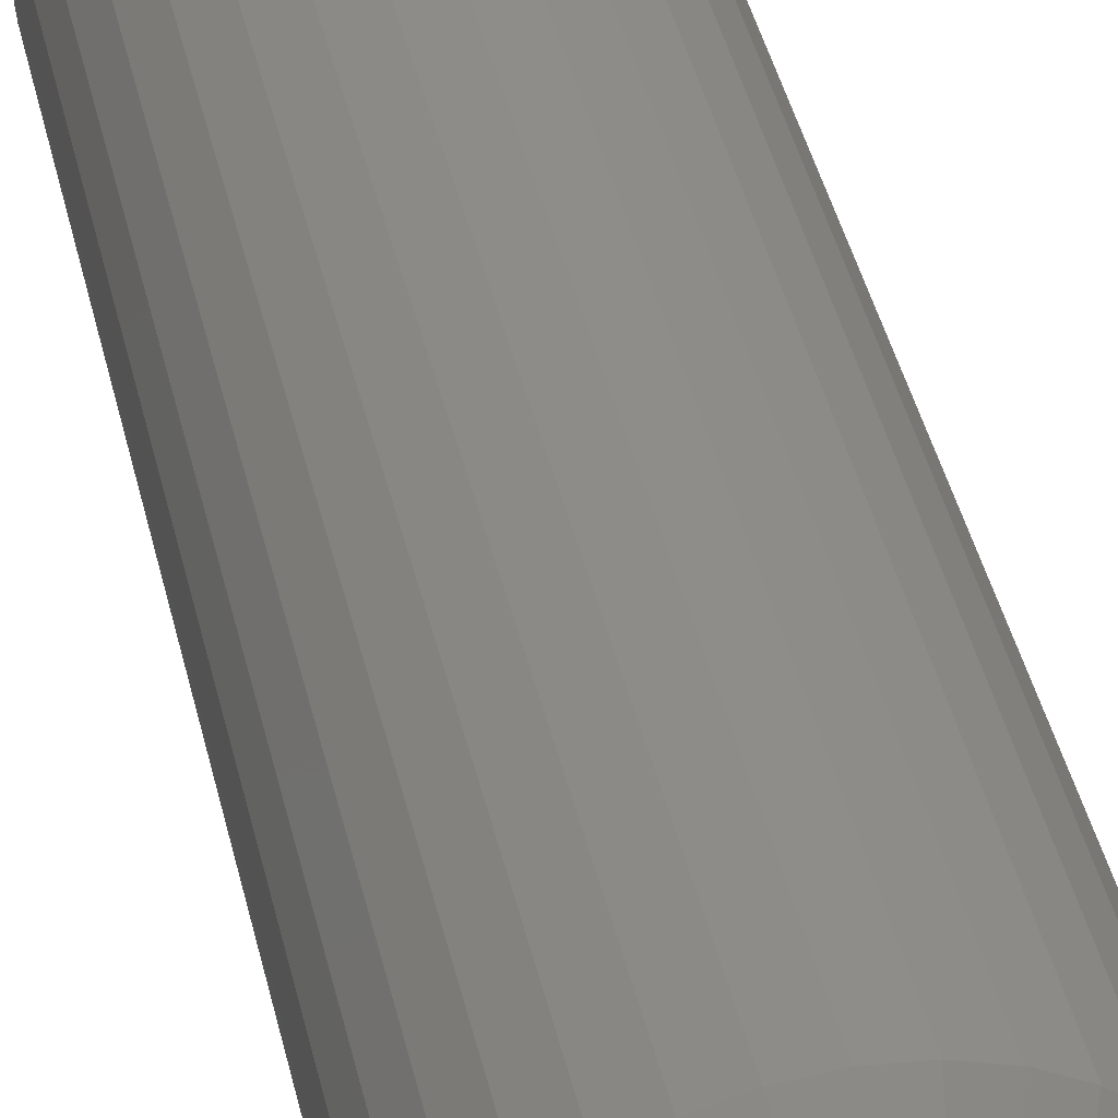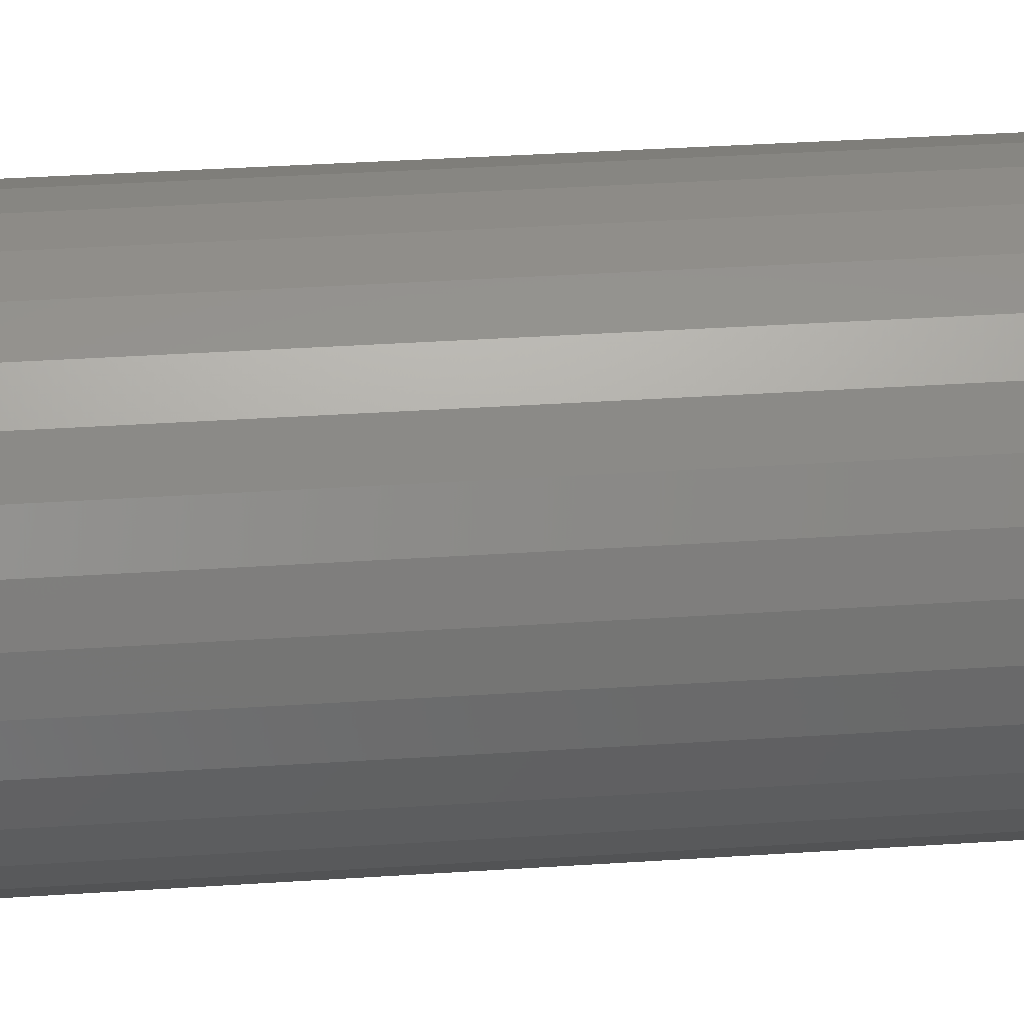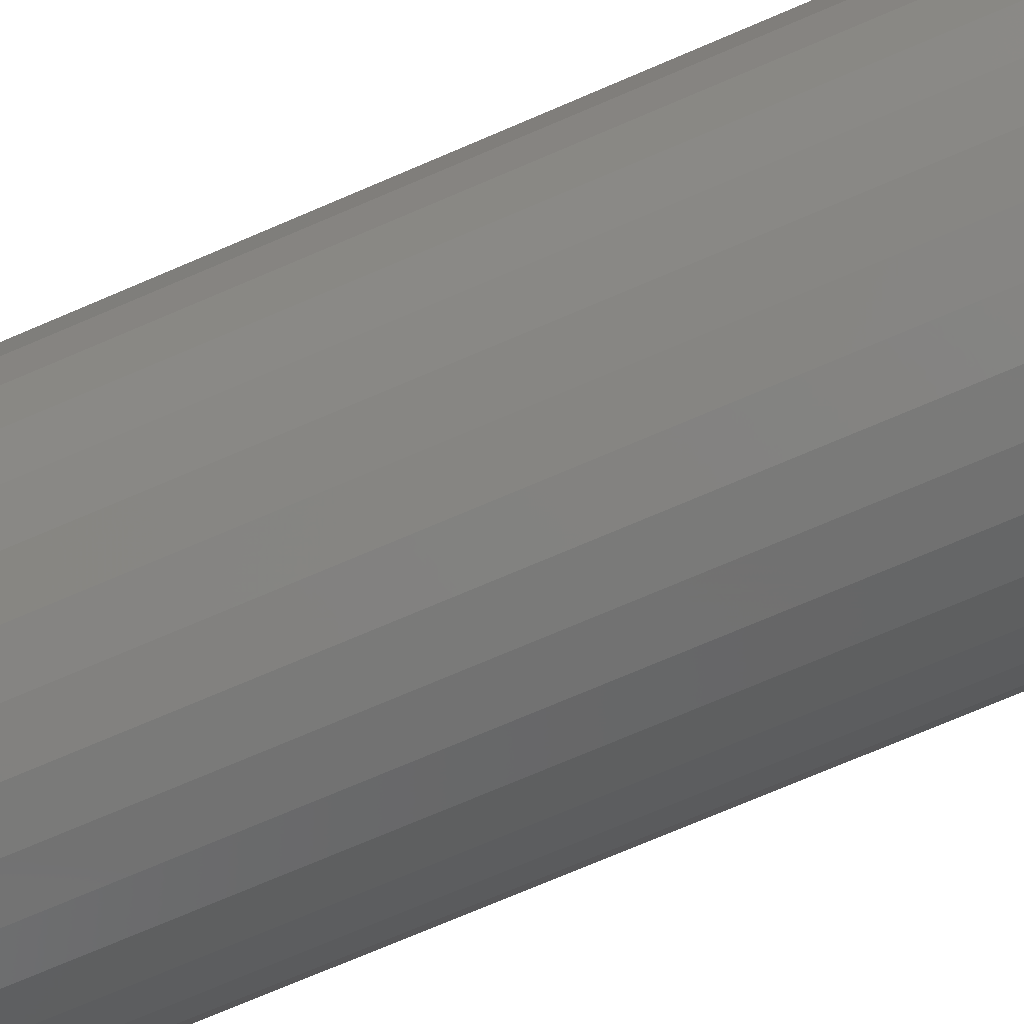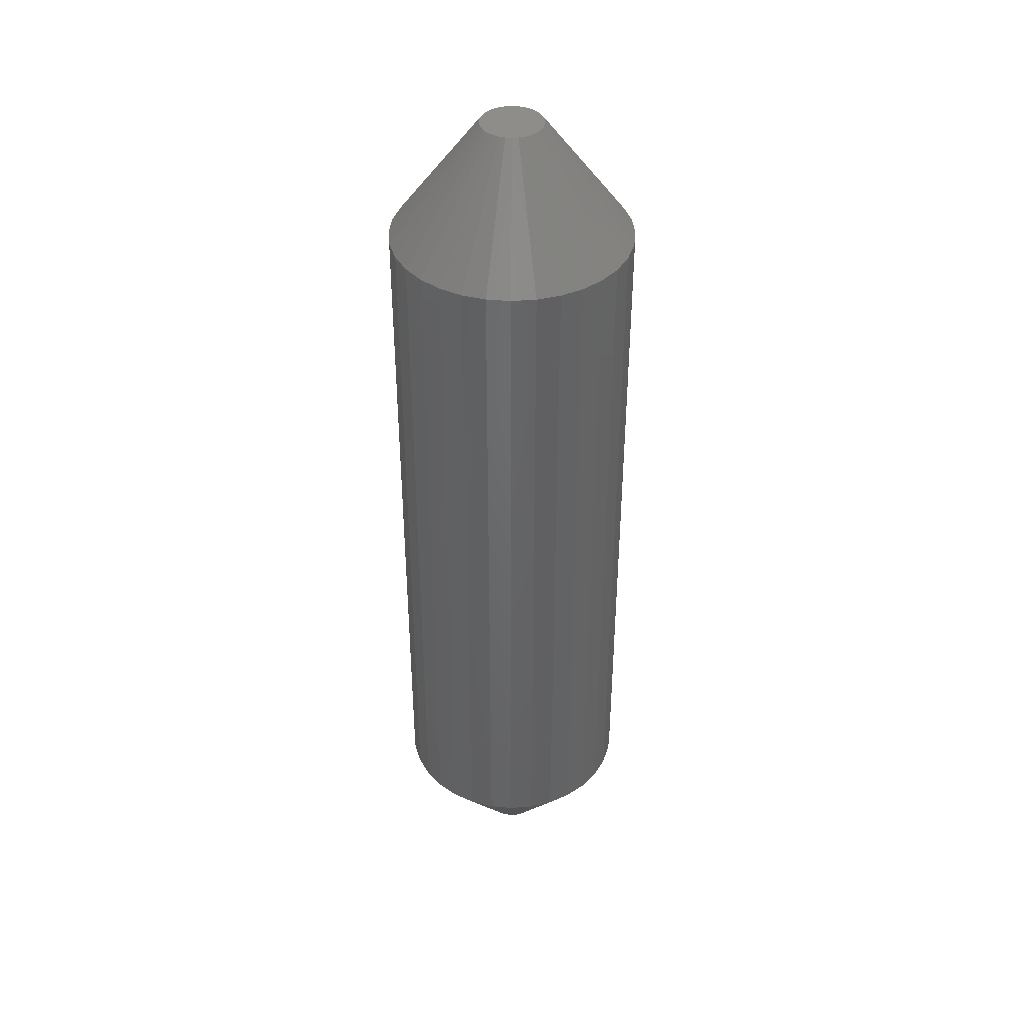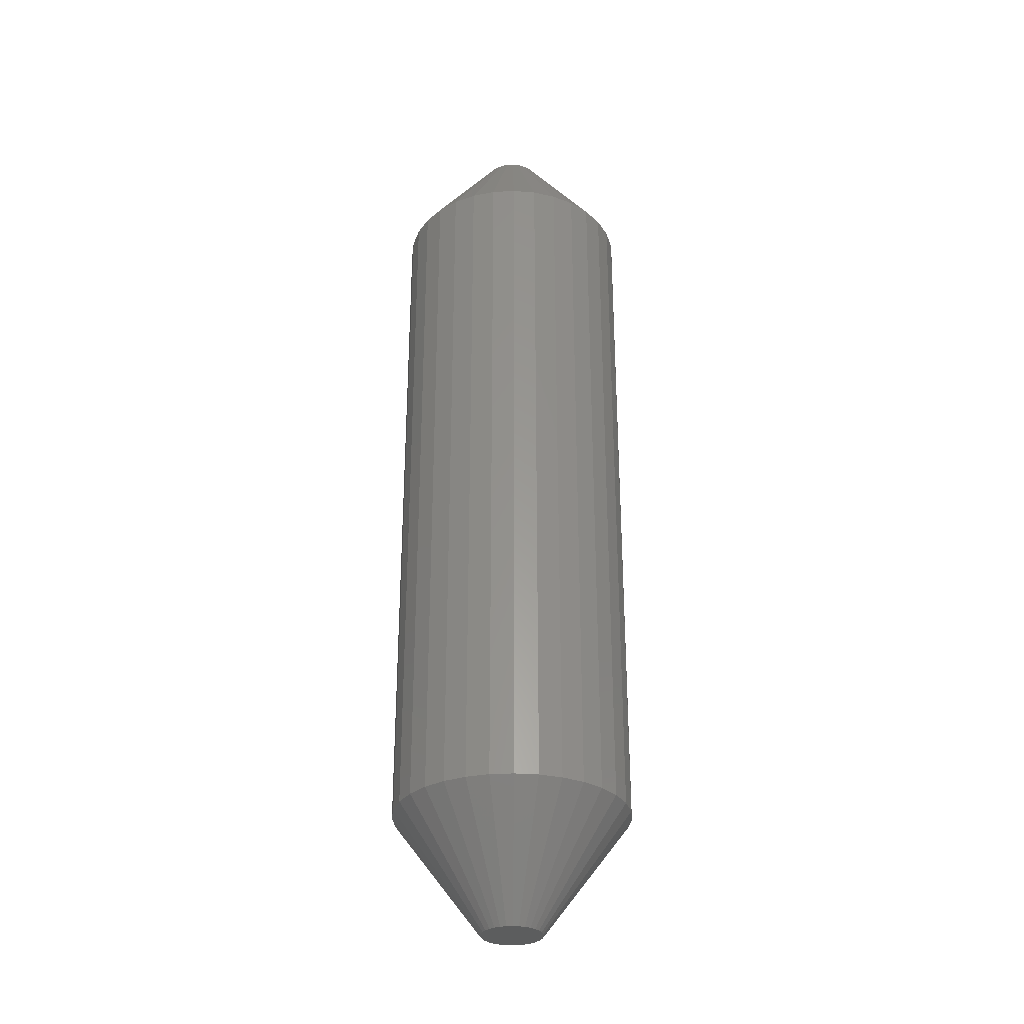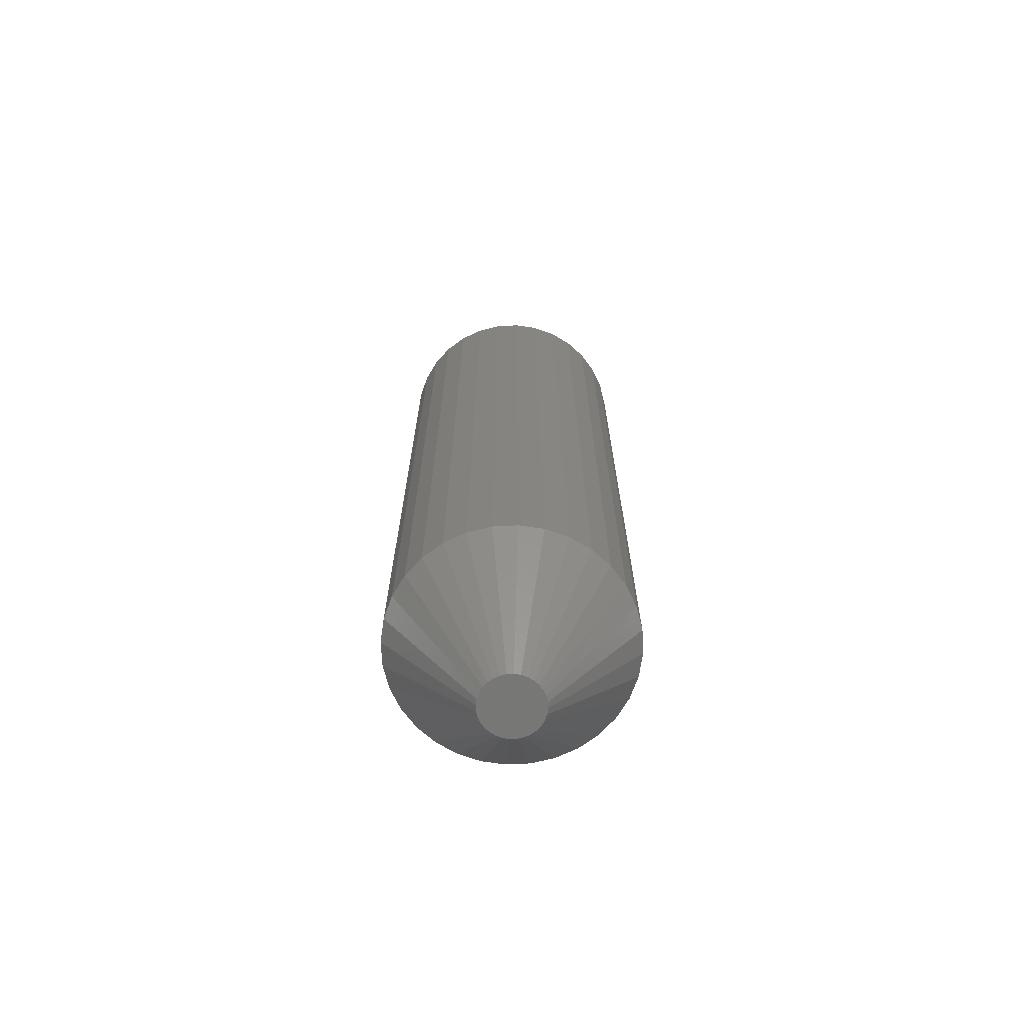
<metadata>
{"format":"stl","ext":"stl","renderer":"f3d","projection":"perspective","resolution":1024,"background":"white","views":[{"elev":39.5,"azim":167.9,"up":"+Z"},{"elev":28.6,"azim":-96.1,"up":"+Z"},{"elev":-68.5,"azim":113.8,"up":"+Z"},{"elev":40.3,"azim":-123.4,"up":"+Y"},{"elev":-30.5,"azim":-136.0,"up":"+Y"},{"elev":-69.6,"azim":166.0,"up":"+Y"}]}
</metadata>
<code>
# stl→obj: 128 verts, 252 faces
v 0.09572 -0.09375 -3.48e-17
v 0.09572 -0.6562 -3.48e-17
v 0.0939 -0.09375 -0.01848
v 0.0939 -0.6562 -0.01848
v 0.08851 -0.09375 -0.03625
v 0.08851 -0.6562 -0.03625
v 0.07976 -0.09375 -0.05263
v 0.07976 -0.6562 -0.05263
v 0.06798 -0.09375 -0.06699
v 0.06798 -0.6562 -0.06699
v 0.05362 -0.09375 -0.07877
v 0.05362 -0.6562 -0.07877
v 0.03724 -0.09375 -0.08753
v 0.03724 -0.6562 -0.08753
v 0.01947 -0.09375 -0.09292
v 0.01947 -0.6562 -0.09292
v 0.0009868 -0.09375 -0.09474
v 0.0009868 -0.6562 -0.09474
v -0.0175 -0.09375 -0.09292
v -0.0175 -0.6562 -0.09292
v -0.03527 -0.09375 -0.08753
v -0.03527 -0.6562 -0.08753
v -0.05165 -0.09375 -0.07877
v -0.05165 -0.6562 -0.07877
v -0.066 -0.09375 -0.06699
v -0.066 -0.6562 -0.06699
v -0.07778 -0.09375 -0.05263
v -0.07778 -0.6562 -0.05263
v -0.08654 -0.09375 -0.03625
v -0.08654 -0.6562 -0.03625
v -0.09193 -0.09375 -0.01848
v -0.09193 -0.6562 -0.01848
v -0.09375 -0.09375 1.16e-17
v -0.09375 -0.6562 1.16e-17
v -0.09193 -0.09375 0.01848
v -0.09193 -0.6562 0.01848
v -0.08654 -0.09375 0.03625
v -0.08654 -0.6562 0.03625
v -0.07778 -0.09375 0.05263
v -0.07778 -0.6562 0.05263
v -0.066 -0.09375 0.06699
v -0.066 -0.6562 0.06699
v -0.05165 -0.09375 0.07877
v -0.05165 -0.6562 0.07877
v -0.03527 -0.09375 0.08753
v -0.03527 -0.6562 0.08753
v -0.0175 -0.09375 0.09292
v -0.0175 -0.6562 0.09292
v 0.0009868 -0.09375 0.09474
v 0.0009868 -0.6562 0.09474
v 0.01947 -0.09375 0.09292
v 0.01947 -0.6562 0.09292
v 0.03724 -0.09375 0.08753
v 0.03724 -0.6562 0.08753
v 0.05362 -0.09375 0.07877
v 0.05362 -0.6562 0.07877
v 0.06798 -0.09375 0.06699
v 0.06798 -0.6562 0.06699
v 0.07976 -0.09375 0.05263
v 0.07976 -0.6562 0.05263
v 0.08851 -0.09375 0.03625
v 0.08851 -0.6562 0.03625
v 0.0939 -0.09375 0.01848
v 0.0939 -0.6562 0.01848
v 0.0009868 -0.75 0.02442
v -0.003778 -0.75 0.02396
v -0.00836 -0.75 0.02257
v 0.005752 -0.75 0.02396
v 0.01033 -0.75 0.02257
v -0.01258 -0.75 0.02031
v 0.01456 -0.75 0.02031
v -0.01628 -0.75 0.01727
v 0.01826 -0.75 0.01727
v -0.01932 -0.75 0.01357
v 0.02129 -0.75 0.01357
v -0.02158 -0.75 0.009347
v 0.02355 -0.75 0.009347
v -0.02297 -0.75 0.004765
v 0.02494 -0.75 0.004765
v 0.02494 -0.75 -0.004765
v -0.02158 -0.75 -0.009347
v 0.02355 -0.75 -0.009347
v -0.01932 -0.75 -0.01357
v 0.02129 -0.75 -0.01357
v -0.01628 -0.75 -0.01727
v 0.01826 -0.75 -0.01727
v -0.01258 -0.75 -0.02031
v 0.01456 -0.75 -0.02031
v -0.00836 -0.75 -0.02257
v 0.01033 -0.75 -0.02257
v -0.003778 -0.75 -0.02396
v 0.0009868 -0.75 -0.02442
v 0.005752 -0.75 -0.02396
v 0.02541 -0.75 -2.836e-17
v -0.02344 -0.75 3.436e-10
v -0.02297 -0.75 -0.004765
v -0.00836 4.74e-18 0.02257
v -0.003778 4.994e-18 0.02396
v 0.0009868 5.259e-18 0.02442
v 0.005752 5.523e-18 0.02396
v 0.01033 5.778e-18 0.02257
v -0.01258 4.506e-18 0.02031
v 0.01456 6.012e-18 0.02031
v -0.01628 4.3e-18 0.01727
v 0.01826 6.218e-18 0.01727
v -0.01932 4.132e-18 0.01357
v 0.02129 6.386e-18 0.01357
v -0.02158 4.006e-18 0.009347
v 0.02355 6.512e-18 0.009347
v -0.02297 3.929e-18 0.004765
v 0.02494 6.589e-18 0.004765
v 0.02355 6.512e-18 -0.009347
v -0.02158 4.006e-18 -0.009347
v 0.02494 6.589e-18 -0.004765
v -0.01932 4.132e-18 -0.01357
v 0.02129 6.386e-18 -0.01357
v -0.01628 4.3e-18 -0.01727
v 0.01826 6.218e-18 -0.01727
v -0.01258 4.506e-18 -0.02031
v 0.01456 6.012e-18 -0.02031
v -0.00836 4.74e-18 -0.02257
v 0.01033 5.778e-18 -0.02257
v -0.003778 4.994e-18 -0.02396
v 0.0009868 5.259e-18 -0.02442
v 0.005752 5.523e-18 -0.02396
v -0.02297 3.929e-18 -0.004765
v -0.02344 3.903e-18 3.436e-10
v 0.02541 6.615e-18 -2.759e-17
f 1 2 3
f 3 2 4
f 3 4 5
f 5 4 6
f 5 6 7
f 7 6 8
f 7 8 9
f 9 8 10
f 9 10 11
f 11 10 12
f 11 12 13
f 13 12 14
f 13 14 15
f 15 14 16
f 15 16 17
f 17 16 18
f 17 18 19
f 19 18 20
f 19 20 21
f 21 20 22
f 21 22 23
f 23 22 24
f 23 24 25
f 25 24 26
f 25 26 27
f 27 26 28
f 27 28 29
f 29 28 30
f 29 30 31
f 31 30 32
f 31 32 33
f 33 32 34
f 33 34 35
f 35 34 36
f 35 36 37
f 37 36 38
f 37 38 39
f 39 38 40
f 39 40 41
f 41 40 42
f 41 42 43
f 43 42 44
f 43 44 45
f 45 44 46
f 45 46 47
f 47 46 48
f 47 48 49
f 49 48 50
f 49 50 51
f 51 50 52
f 51 52 53
f 53 52 54
f 53 54 55
f 55 54 56
f 55 56 57
f 57 56 58
f 57 58 59
f 59 58 60
f 59 60 61
f 61 60 62
f 61 62 63
f 63 62 64
f 63 64 1
f 1 64 2
f 65 66 67
f 68 65 67
f 68 67 69
f 69 67 70
f 69 70 71
f 71 70 72
f 71 72 73
f 73 72 74
f 73 74 75
f 75 74 76
f 75 76 77
f 77 76 78
f 77 78 79
f 80 81 82
f 82 81 83
f 82 83 84
f 84 83 85
f 84 85 86
f 86 85 87
f 86 87 88
f 88 87 89
f 88 89 90
f 90 89 91
f 90 91 92
f 90 92 93
f 79 78 94
f 94 78 95
f 94 95 80
f 80 95 96
f 80 96 81
f 94 80 2
f 80 4 2
f 34 32 95
f 32 96 95
f 32 30 81
f 96 32 81
f 30 28 83
f 81 30 83
f 28 26 85
f 83 28 85
f 24 22 87
f 87 26 24
f 85 26 87
f 22 20 91
f 89 22 91
f 87 22 89
f 20 18 92
f 91 20 92
f 18 16 93
f 92 18 93
f 14 12 90
f 90 16 14
f 93 16 90
f 12 10 86
f 88 12 86
f 90 12 88
f 10 8 84
f 86 10 84
f 8 6 82
f 84 8 82
f 80 6 4
f 82 6 80
f 95 78 34
f 78 36 34
f 2 64 94
f 64 79 94
f 64 62 77
f 79 64 77
f 62 60 75
f 77 62 75
f 60 58 73
f 75 60 73
f 56 54 71
f 71 58 56
f 73 58 71
f 54 52 68
f 69 54 68
f 71 54 69
f 52 50 65
f 68 52 65
f 50 48 66
f 65 50 66
f 46 44 67
f 67 48 46
f 66 48 67
f 44 42 72
f 70 44 72
f 67 44 70
f 42 40 74
f 72 42 74
f 40 38 76
f 74 40 76
f 78 38 36
f 76 38 78
f 97 98 99
f 97 99 100
f 101 97 100
f 102 97 101
f 103 102 101
f 104 102 103
f 105 104 103
f 106 104 105
f 107 106 105
f 108 106 107
f 109 108 107
f 110 108 109
f 111 110 109
f 112 113 114
f 115 113 112
f 116 115 112
f 117 115 116
f 118 117 116
f 119 117 118
f 120 119 118
f 121 119 120
f 122 121 120
f 123 121 122
f 124 123 122
f 125 124 122
f 113 126 114
f 114 126 127
f 114 127 128
f 128 127 110
f 128 110 111
f 127 31 33
f 127 126 31
f 1 114 128
f 1 3 114
f 113 29 31
f 113 31 126
f 115 27 29
f 115 29 113
f 117 25 27
f 117 27 115
f 119 21 23
f 23 25 119
f 119 25 117
f 123 19 21
f 123 21 121
f 121 21 119
f 124 17 19
f 124 19 123
f 125 15 17
f 125 17 124
f 122 11 13
f 13 15 122
f 122 15 125
f 118 9 11
f 118 11 120
f 120 11 122
f 116 7 9
f 116 9 118
f 112 5 7
f 112 7 116
f 3 5 114
f 114 5 112
f 128 63 1
f 128 111 63
f 33 110 127
f 33 35 110
f 109 61 63
f 109 63 111
f 107 59 61
f 107 61 109
f 105 57 59
f 105 59 107
f 103 53 55
f 55 57 103
f 103 57 105
f 100 51 53
f 100 53 101
f 101 53 103
f 99 49 51
f 99 51 100
f 98 47 49
f 98 49 99
f 97 43 45
f 45 47 97
f 97 47 98
f 104 41 43
f 104 43 102
f 102 43 97
f 106 39 41
f 106 41 104
f 108 37 39
f 108 39 106
f 35 37 110
f 110 37 108

</code>
